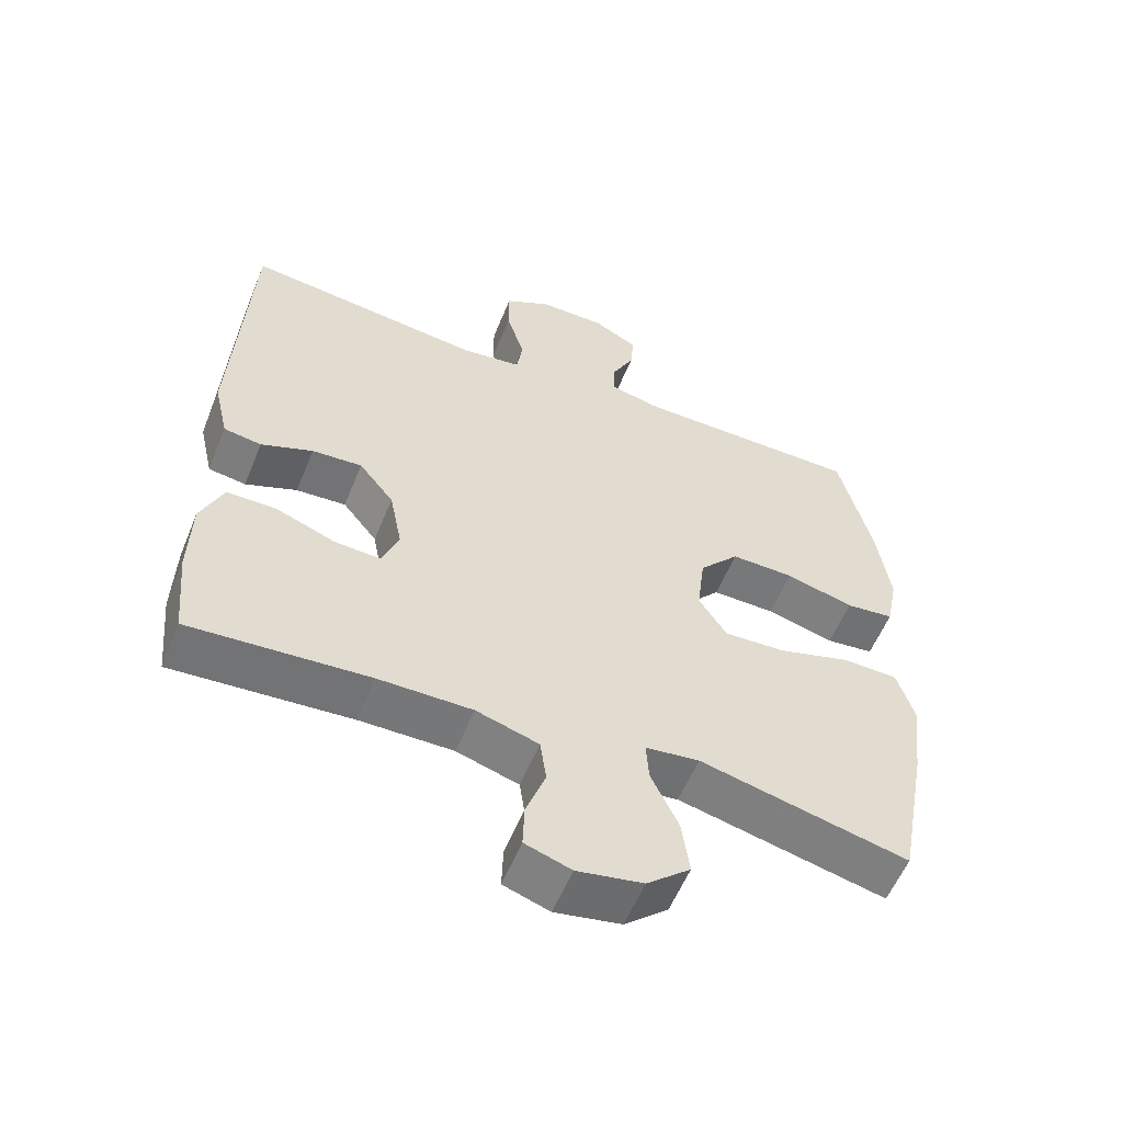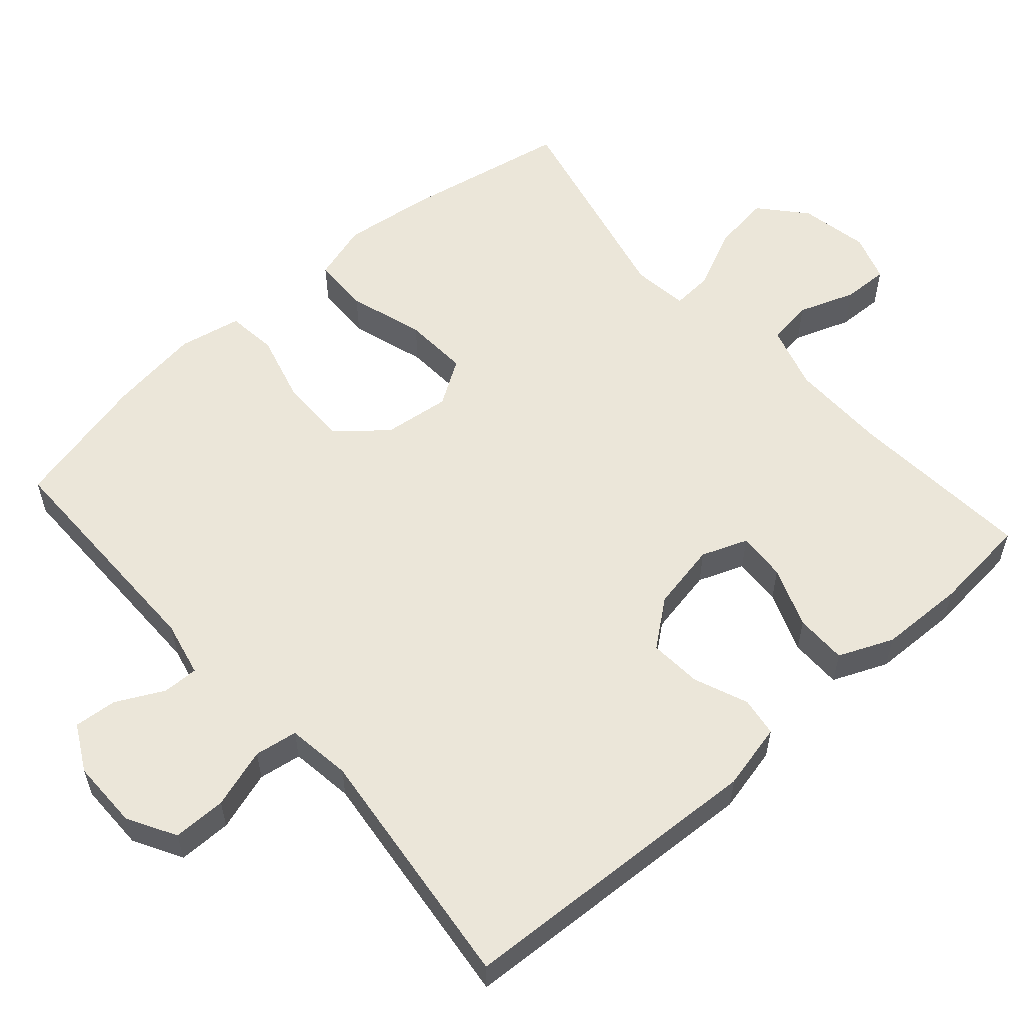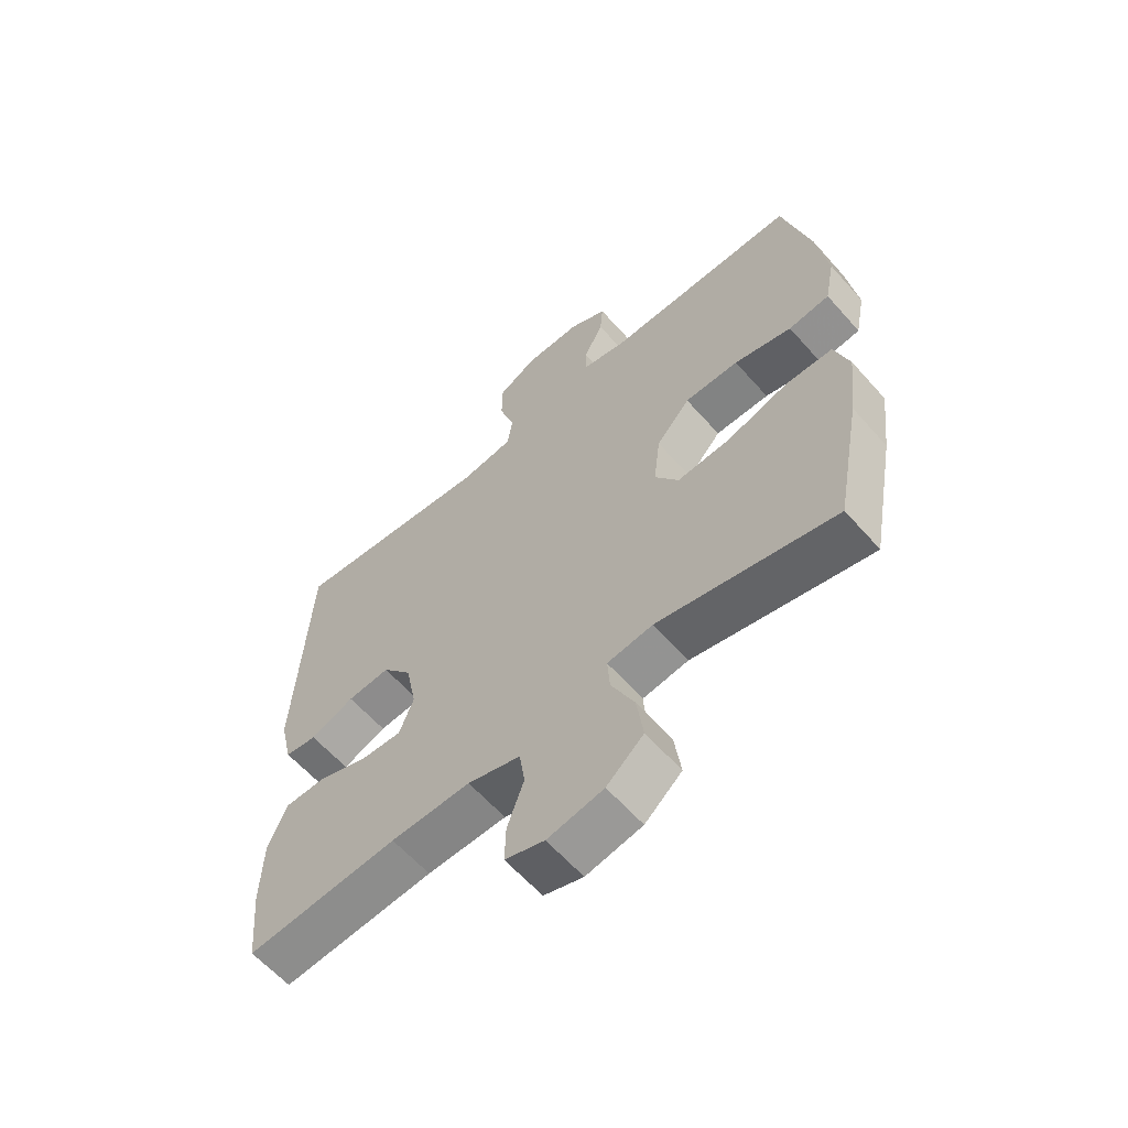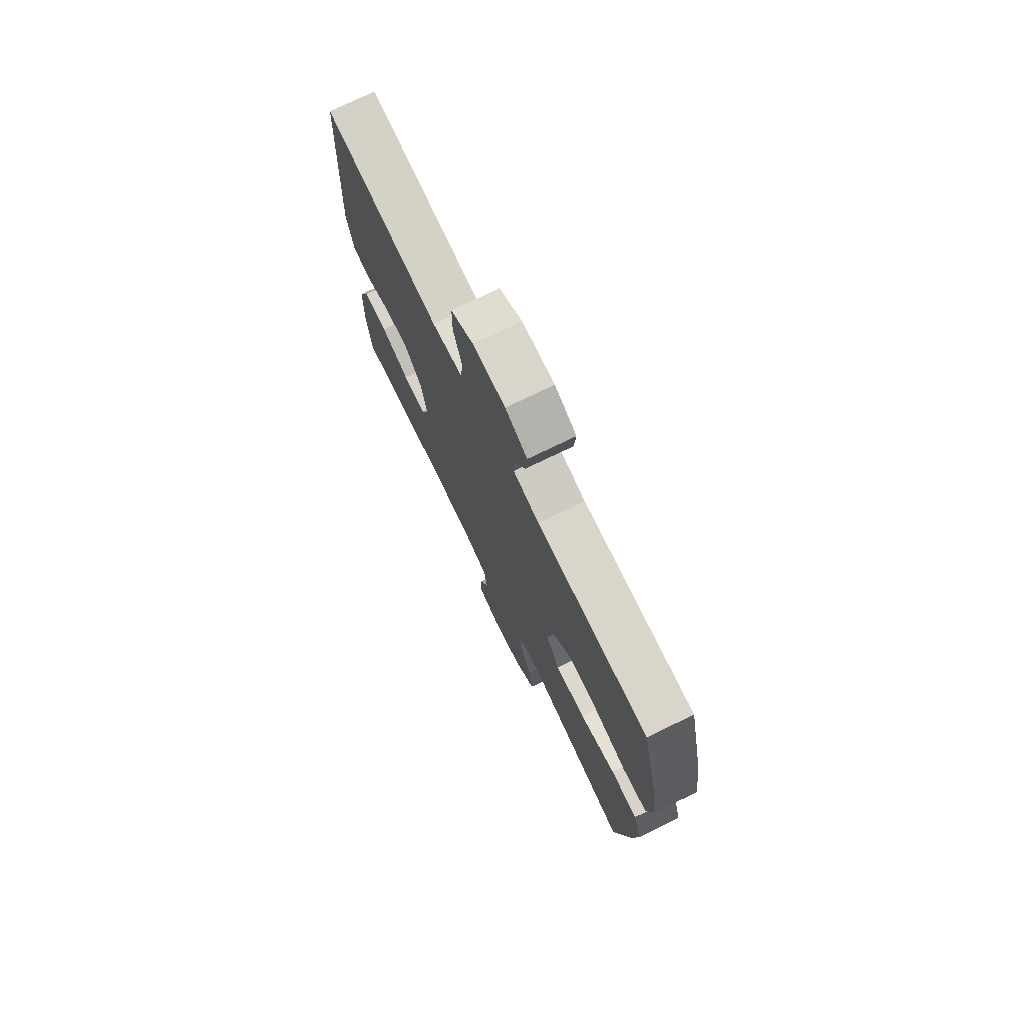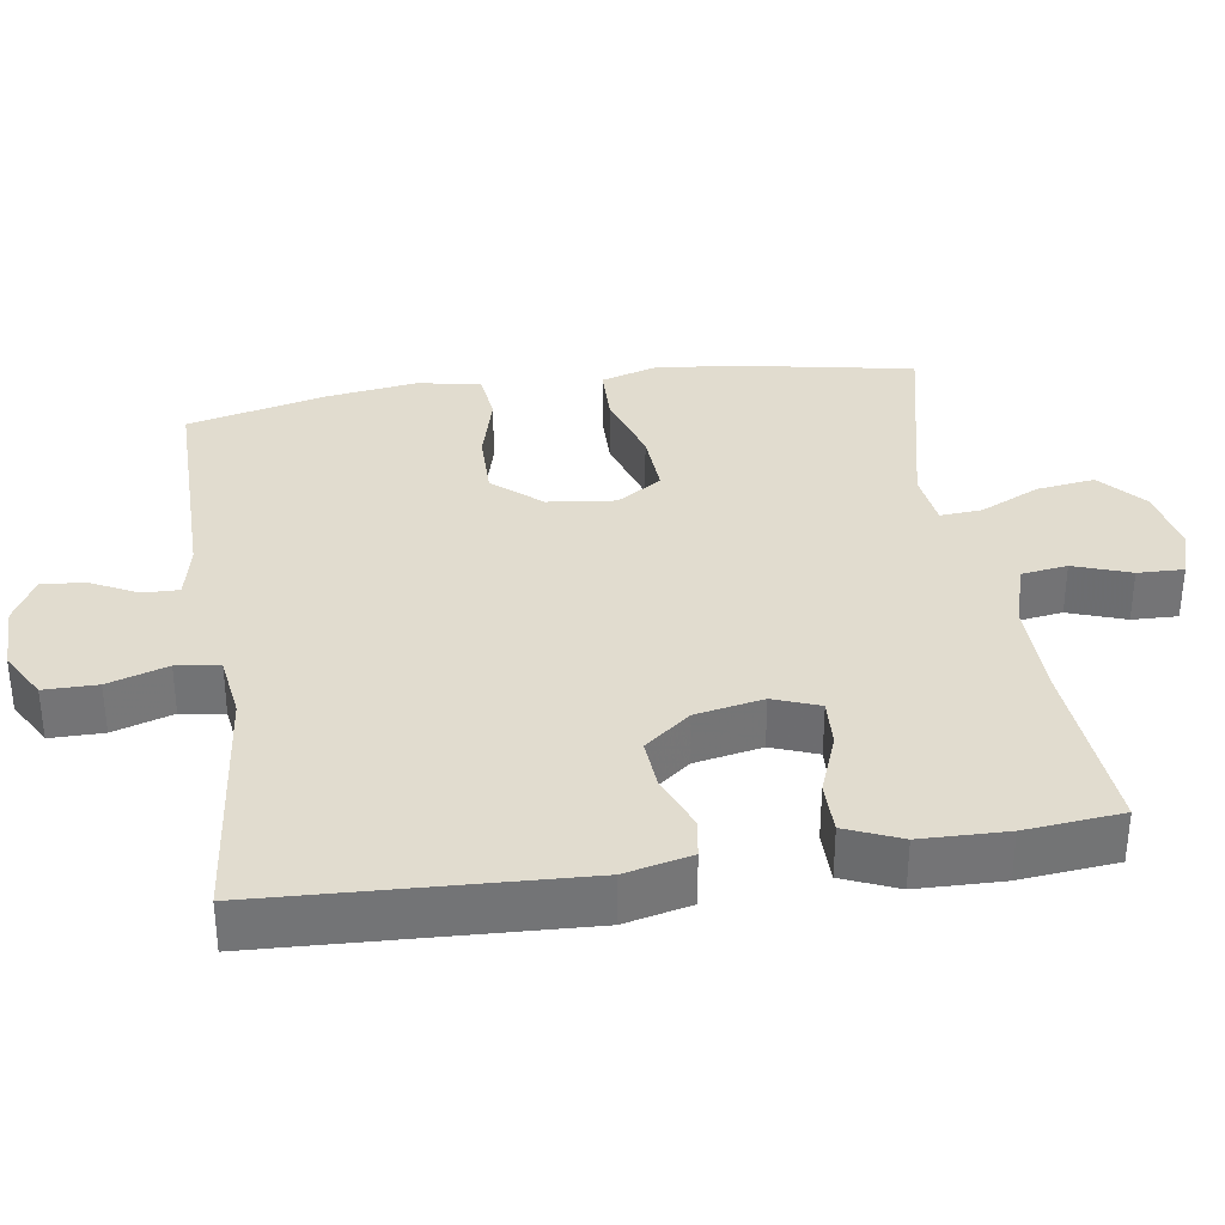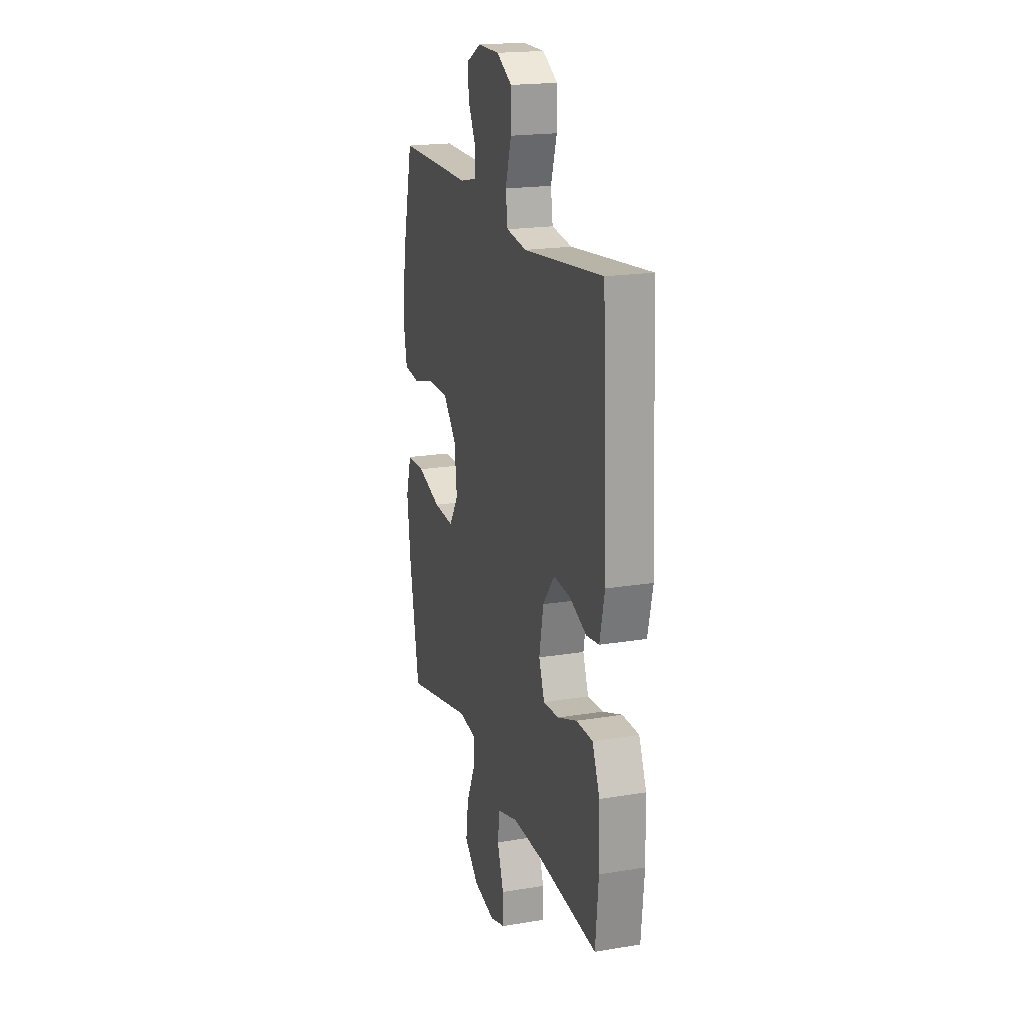
<metadata>
{"format":"obj","ext":"obj","renderer":"f3d","projection":"perspective","resolution":1024,"background":"white","views":[{"elev":-57.2,"azim":157.9,"up":"+Z"},{"elev":56.9,"azim":48.6,"up":"+Y"},{"elev":-61.4,"azim":-138.6,"up":"+Z"},{"elev":74.7,"azim":-115.9,"up":"+Z"},{"elev":34.2,"azim":81.3,"up":"+Y"},{"elev":19.5,"azim":72.9,"up":"+Z"}]}
</metadata>
<code>
v 0.5 0.07 -0.5
v 0.245 0.07 -0.481
v 0.111 0.07 -0.48
v 0.022 0.07 -0.507
v 0.013 0.07 -0.57
v 0.041 0.07 -0.648
v 0.043 0.07 -0.711
v -0.023 0.07 -0.733
v -0.117 0.07 -0.715
v -0.179 0.07 -0.661
v -0.168 0.07 -0.581
v -0.129 0.07 -0.498
v -0.125 0.07 -0.441
v -0.202 0.07 -0.431
v -0.5 0.07 -0.5
v -0.543 0.07 -0.271
v -0.558 0.07 -0.148
v -0.534 0.07 -0.069
v -0.455 0.07 -0.067
v -0.351 0.07 -0.099
v -0.262 0.07 -0.104
v -0.222 0.07 -0.042
v -0.233 0.07 0.051
v -0.29 0.07 0.116
v -0.381 0.07 0.115
v -0.478 0.07 0.089
v -0.547 0.07 0.097
v -0.564 0.07 0.183
v -0.546 0.07 0.31
v -0.5 0.07 0.5
v -0.175 0.07 0.5
v -0.099 0.07 0.517
v -0.1 0.07 0.566
v -0.133 0.07 0.631
v -0.138 0.07 0.69
v -0.074 0.07 0.724
v 0.021 0.07 0.724
v 0.087 0.07 0.687
v 0.087 0.07 0.614
v 0.061 0.07 0.532
v 0.07 0.07 0.473
v 0.158 0.07 0.461
v 0.5 0.07 0.5
v 0.521 0.07 0.073
v 0.5 0.07 -0.018
v 0.446 0.07 -0.026
v 0.372 0.07 0.004
v 0.3 0.07 0.009
v 0.25 0.07 -0.054
v 0.232 0.07 -0.147
v 0.256 0.07 -0.21
v 0.323 0.07 -0.206
v 0.407 0.07 -0.174
v 0.478 0.07 -0.174
v 0.51 0.07 -0.249
v 0.513 0.07 -0.367
v 0.5 0 -0.5
v 0.245 0 -0.481
v 0.111 0 -0.48
v 0.022 0 -0.507
v 0.013 0 -0.57
v 0.041 0 -0.648
v 0.043 0 -0.711
v -0.023 0 -0.733
v -0.117 0 -0.715
v -0.179 0 -0.661
v -0.168 0 -0.581
v -0.129 0 -0.498
v -0.125 0 -0.441
v -0.202 0 -0.431
v -0.5 0 -0.5
v -0.543 0 -0.271
v -0.558 0 -0.148
v -0.534 0 -0.069
v -0.455 0 -0.067
v -0.351 0 -0.099
v -0.262 0 -0.104
v -0.222 0 -0.042
v -0.233 0 0.051
v -0.29 0 0.116
v -0.381 0 0.115
v -0.478 0 0.089
v -0.547 0 0.097
v -0.564 0 0.183
v -0.546 0 0.31
v -0.5 0 0.5
v -0.175 0 0.5
v -0.099 0 0.517
v -0.1 0 0.566
v -0.133 0 0.631
v -0.138 0 0.69
v -0.074 0 0.724
v 0.021 0 0.724
v 0.087 0 0.687
v 0.087 0 0.614
v 0.061 0 0.532
v 0.07 0 0.473
v 0.158 0 0.461
v 0.5 0 0.5
v 0.521 0 0.073
v 0.5 0 -0.018
v 0.446 0 -0.026
v 0.372 0 0.004
v 0.3 0 0.009
v 0.25 0 -0.054
v 0.232 0 -0.147
v 0.256 0 -0.21
v 0.323 0 -0.206
v 0.407 0 -0.174
v 0.478 0 -0.174
v 0.51 0 -0.249
v 0.513 0 -0.367
f 56 1 2
f 55 56 2
f 54 55 2
f 53 54 2
f 52 53 2
f 51 52 2 3
f 50 51 3 4
f 49 50 4
f 45 46 47
f 44 45 47
f 43 44 47
f 42 43 47
f 41 42 47 48
f 38 39 40
f 37 38 40
f 36 37 40
f 35 36 40
f 34 35 40
f 33 34 40
f 32 33 40 41
f 41 48 49
f 32 41 49
f 31 32 49
f 29 30 31
f 28 29 31
f 27 28 31
f 26 27 31
f 25 26 31
f 18 19 20
f 17 18 20
f 16 17 20
f 15 16 20
f 14 15 20
f 13 14 20 21
f 10 11 12
f 9 10 12
f 8 9 12
f 7 8 12
f 6 7 12
f 5 6 12
f 4 5 12 13
f 13 21 22
f 4 13 22
f 49 4 22
f 24 25 31
f 23 24 31 49
f 22 23 49
f 58 57 112
f 58 112 111
f 58 111 110
f 58 110 109
f 58 109 108
f 59 58 108 107
f 60 59 107 106
f 60 106 105
f 103 102 101
f 103 101 100
f 103 100 99
f 103 99 98
f 104 103 98 97
f 96 95 94
f 96 94 93
f 96 93 92
f 96 92 91
f 96 91 90
f 96 90 89
f 97 96 89 88
f 105 104 97
f 105 97 88
f 105 88 87
f 87 86 85
f 87 85 84
f 87 84 83
f 87 83 82
f 87 82 81
f 76 75 74
f 76 74 73
f 76 73 72
f 76 72 71
f 76 71 70
f 77 76 70 69
f 68 67 66
f 68 66 65
f 68 65 64
f 68 64 63
f 68 63 62
f 68 62 61
f 69 68 61 60
f 78 77 69
f 78 69 60
f 78 60 105
f 87 81 80
f 105 87 80 79
f 105 79 78
f 1 57 58 2
f 2 58 59 3
f 3 59 60 4
f 4 60 61 5
f 5 61 62 6
f 6 62 63 7
f 7 63 64 8
f 8 64 65 9
f 9 65 66 10
f 10 66 67 11
f 11 67 68 12
f 12 68 69 13
f 13 69 70 14
f 14 70 71 15
f 15 71 72 16
f 16 72 73 17
f 17 73 74 18
f 18 74 75 19
f 19 75 76 20
f 20 76 77 21
f 21 77 78 22
f 22 78 79 23
f 23 79 80 24
f 24 80 81 25
f 25 81 82 26
f 26 82 83 27
f 27 83 84 28
f 28 84 85 29
f 29 85 86 30
f 30 86 87 31
f 31 87 88 32
f 32 88 89 33
f 33 89 90 34
f 34 90 91 35
f 35 91 92 36
f 36 92 93 37
f 37 93 94 38
f 38 94 95 39
f 39 95 96 40
f 40 96 97 41
f 41 97 98 42
f 42 98 99 43
f 43 99 100 44
f 44 100 101 45
f 45 101 102 46
f 46 102 103 47
f 47 103 104 48
f 48 104 105 49
f 49 105 106 50
f 50 106 107 51
f 51 107 108 52
f 52 108 109 53
f 53 109 110 54
f 54 110 111 55
f 55 111 112 56
f 56 112 57 1

</code>
